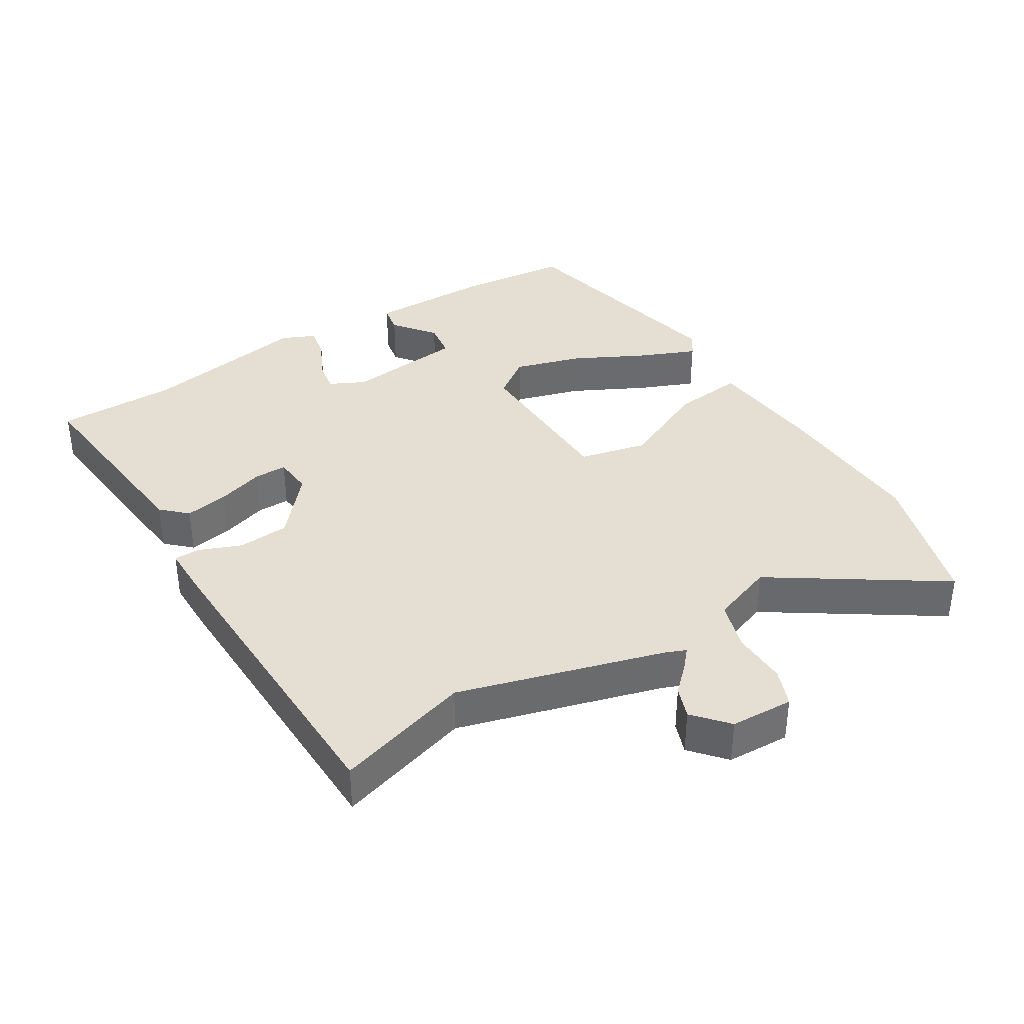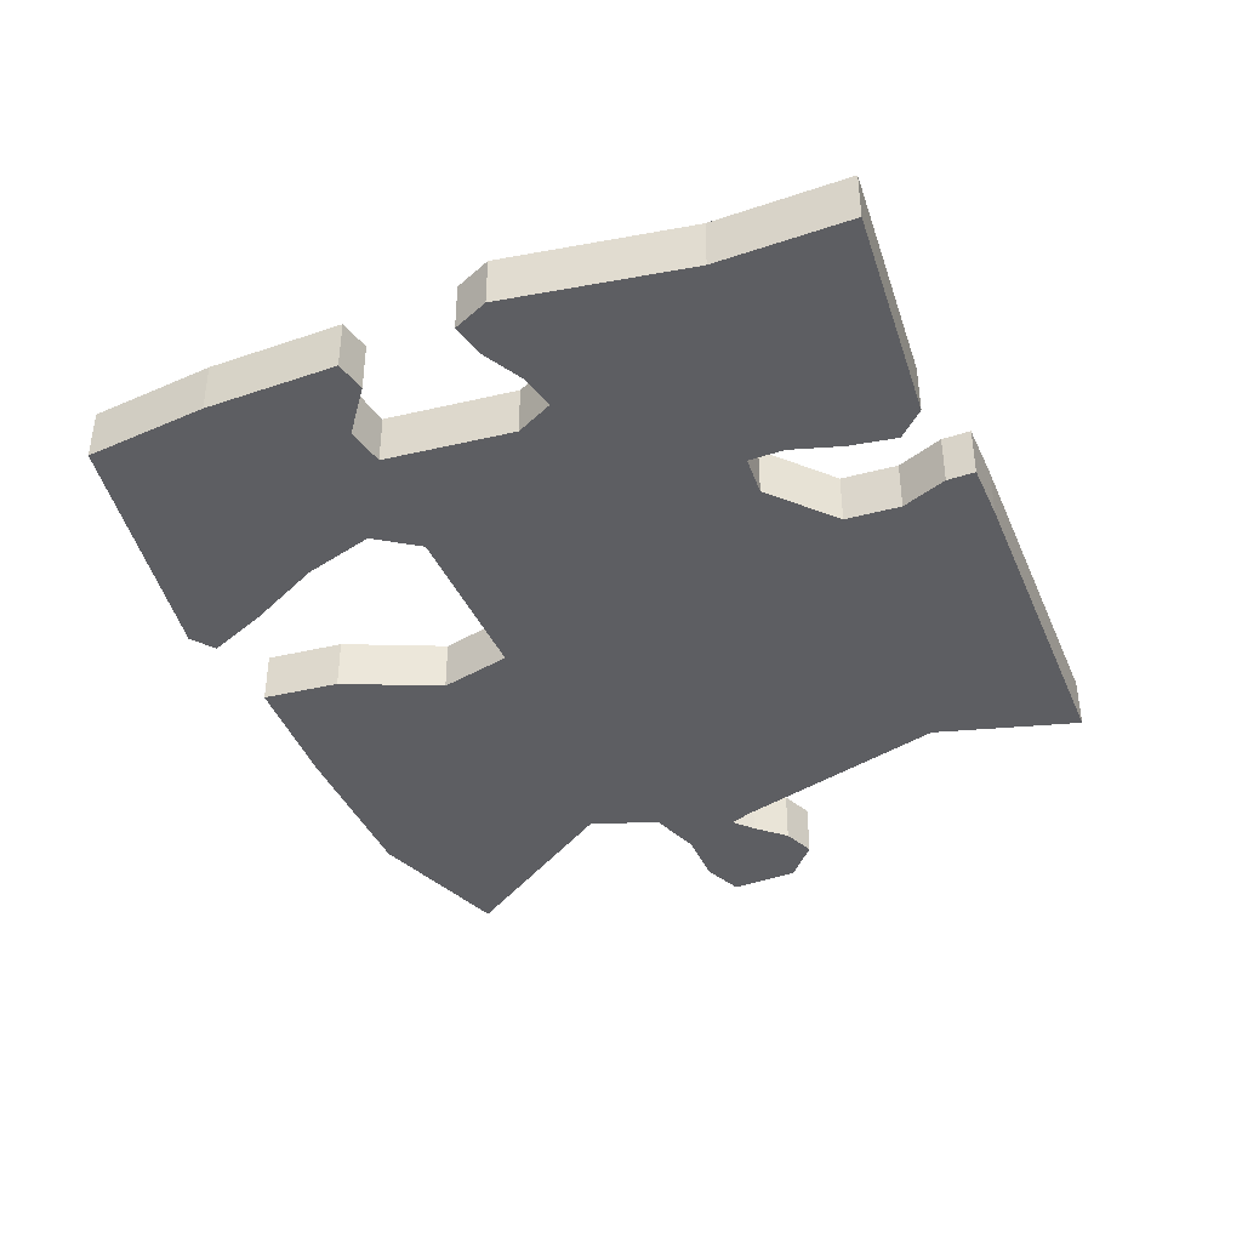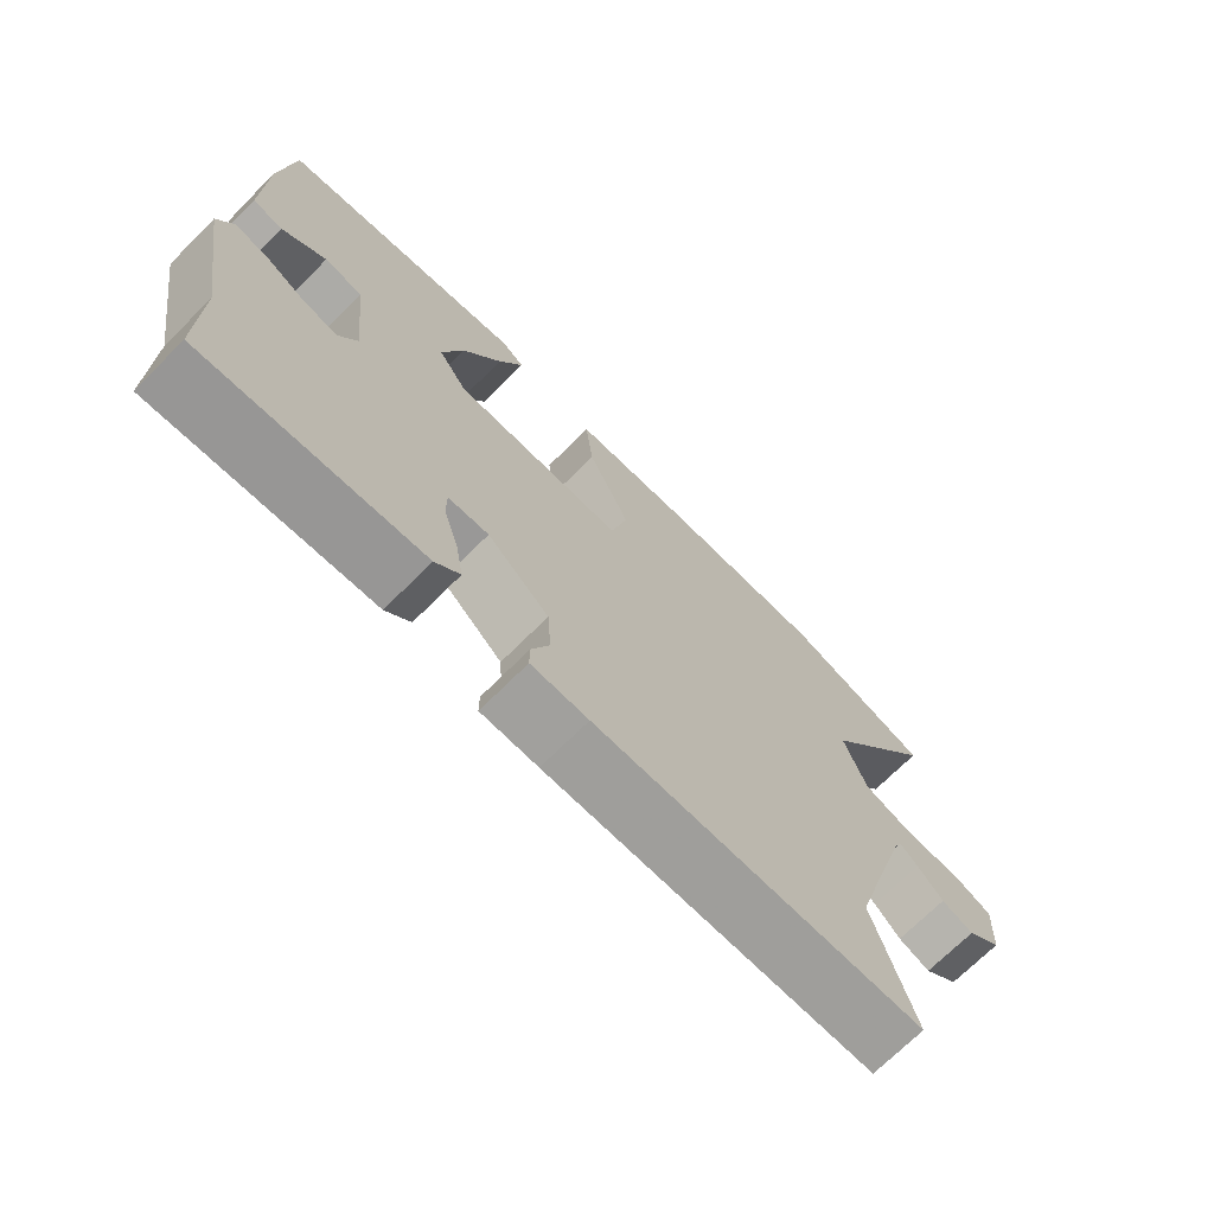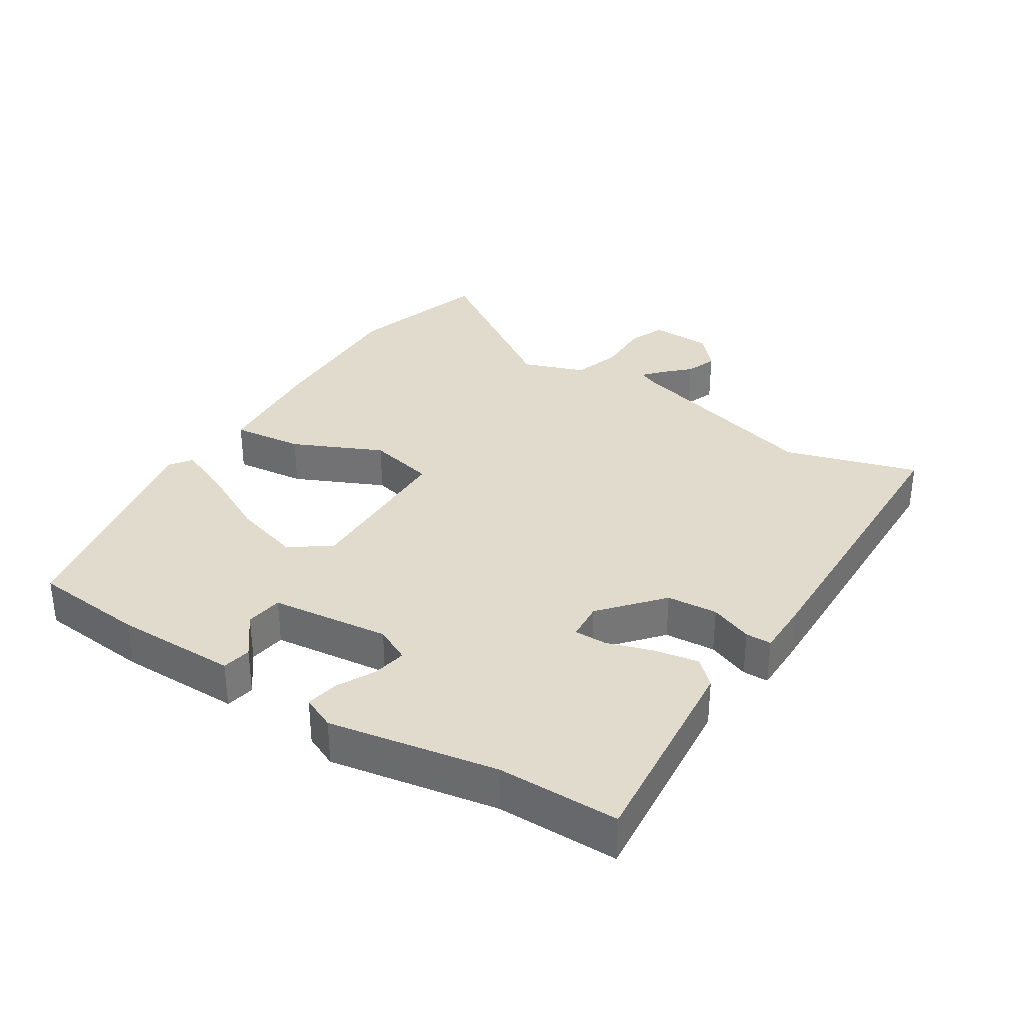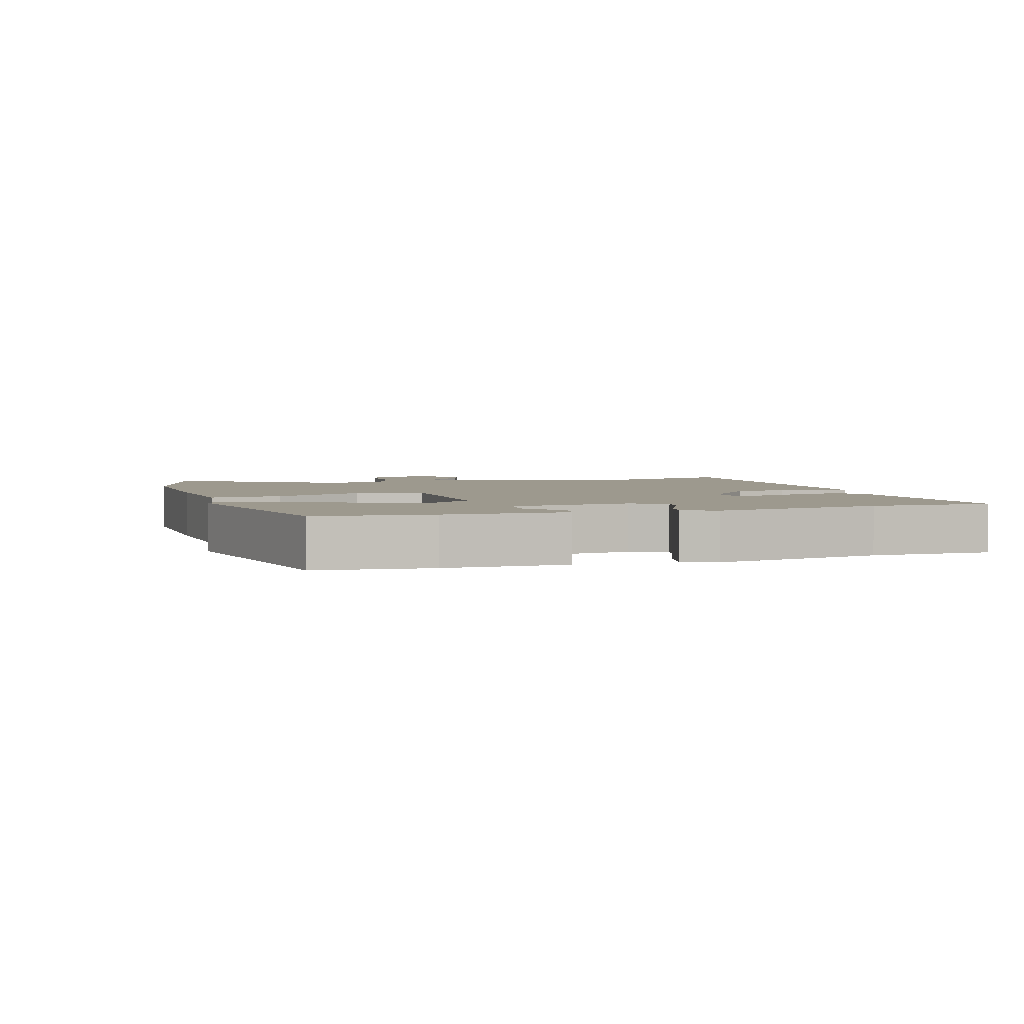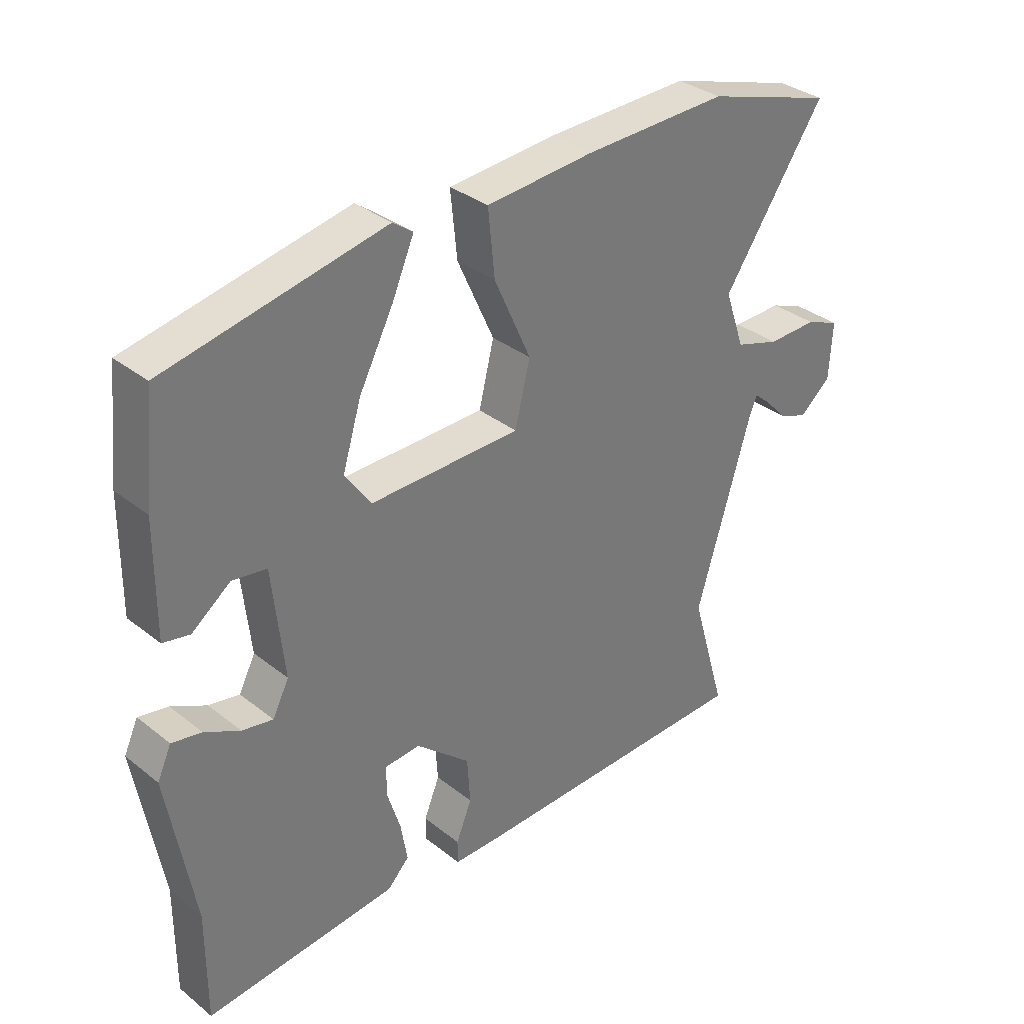
<metadata>
{"format":"obj","ext":"obj","renderer":"f3d","projection":"perspective","resolution":1024,"background":"white","views":[{"elev":37.0,"azim":-122.4,"up":"+Y"},{"elev":-39.1,"azim":112.5,"up":"+Y"},{"elev":-71.2,"azim":134.9,"up":"+Z"},{"elev":33.2,"azim":122.0,"up":"+Y"},{"elev":3.3,"azim":72.4,"up":"+Y"},{"elev":34.0,"azim":136.8,"up":"+Z"}]}
</metadata>
<code>
v -0.509 0.07 -0.532
v -0.45 0.07 -0.329
v -0.541 0.07 -0.022
v -0.554 0.07 0.009
v -0.581 0.07 -0.015
v -0.619 0.07 -0.055
v -0.666 0.07 -0.073
v -0.718 0.07 -0.029
v -0.723 0.07 0.066
v -0.667 0.07 0.089
v -0.584 0.07 0.088
v -0.51 0.07 0.112
v -0.477 0.07 0.207
v -0.646 0.07 0.454
v -0.433 0.07 0.521
v -0.193 0.07 0.516
v -0.017 0.07 0.503
v -0.028 0.07 0.395
v -0.089 0.07 0.259
v -0.064 0.07 0.157
v 0.185 0.07 0.155
v 0.228 0.07 0.216
v 0.197 0.07 0.317
v 0.14 0.07 0.426
v 0.104 0.07 0.509
v 0.137 0.07 0.533
v 0.497 0.07 0.462
v 0.515 0.07 0.29
v 0.517 0.07 0.106
v 0.473 0.07 0.097
v 0.409 0.07 0.145
v 0.353 0.07 0.136
v 0.334 0.07 -0.044
v 0.361 0.07 -0.097
v 0.412 0.07 -0.087
v 0.47 0.07 -0.057
v 0.519 0.07 -0.047
v 0.542 0.07 -0.097
v 0.499 0.07 -0.351
v 0.5 0.07 -0.534
v 0.182 0.07 -0.506
v 0.146 0.07 -0.469
v 0.157 0.07 -0.403
v 0.179 0.07 -0.332
v 0.179 0.07 -0.282
v 0.12 0.07 -0.278
v 0.03 0.07 -0.357
v 0.025 0.07 -0.434
v 0.051 0.07 -0.498
v 0.051 0.07 -0.537
v -0.032 0.07 -0.538
v -0.509 0 -0.532
v -0.45 0 -0.329
v -0.541 0 -0.022
v -0.554 0 0.009
v -0.581 0 -0.015
v -0.619 0 -0.055
v -0.666 0 -0.073
v -0.718 0 -0.029
v -0.723 0 0.066
v -0.667 0 0.089
v -0.584 0 0.088
v -0.51 0 0.112
v -0.477 0 0.207
v -0.646 0 0.454
v -0.433 0 0.521
v -0.193 0 0.516
v -0.017 0 0.503
v -0.028 0 0.395
v -0.089 0 0.259
v -0.064 0 0.157
v 0.185 0 0.155
v 0.228 0 0.216
v 0.197 0 0.317
v 0.14 0 0.426
v 0.104 0 0.509
v 0.137 0 0.533
v 0.497 0 0.462
v 0.515 0 0.29
v 0.517 0 0.106
v 0.473 0 0.097
v 0.409 0 0.145
v 0.353 0 0.136
v 0.334 0 -0.044
v 0.361 0 -0.097
v 0.412 0 -0.087
v 0.47 0 -0.057
v 0.519 0 -0.047
v 0.542 0 -0.097
v 0.499 0 -0.351
v 0.5 0 -0.534
v 0.182 0 -0.506
v 0.146 0 -0.469
v 0.157 0 -0.403
v 0.179 0 -0.332
v 0.179 0 -0.282
v 0.12 0 -0.278
v 0.03 0 -0.357
v 0.025 0 -0.434
v 0.051 0 -0.498
v 0.051 0 -0.537
v -0.032 0 -0.538
f 48 49 50 51
f 47 48 51 1
f 46 47 1 2
f 41 42 43 44
f 39 40 41 44
f 39 44 45
f 38 39 45
f 35 36 37 38
f 34 35 38 45
f 33 34 45 46
f 28 29 30 31
f 28 31 32
f 27 28 32
f 26 27 32
f 23 24 25 26
f 22 23 26 32
f 21 22 32 33
f 16 17 18 19
f 16 19 20
f 13 14 15 16
f 12 13 16 20
f 11 12 20 21
f 9 10 11
f 5 6 7 8
f 4 5 8 9
f 33 46 2 3
f 21 33 3 4
f 4 9 11 21
f 102 101 100 99
f 52 102 99 98
f 53 52 98 97
f 95 94 93 92
f 95 92 91 90
f 96 95 90
f 96 90 89
f 89 88 87 86
f 96 89 86 85
f 97 96 85 84
f 82 81 80 79
f 83 82 79
f 83 79 78
f 83 78 77
f 77 76 75 74
f 83 77 74 73
f 84 83 73 72
f 70 69 68 67
f 71 70 67
f 67 66 65 64
f 71 67 64 63
f 72 71 63 62
f 62 61 60
f 59 58 57 56
f 60 59 56 55
f 54 53 97 84
f 55 54 84 72
f 72 62 60 55
f 1 52 53 2
f 2 53 54 3
f 3 54 55 4
f 4 55 56 5
f 5 56 57 6
f 6 57 58 7
f 7 58 59 8
f 8 59 60 9
f 9 60 61 10
f 10 61 62 11
f 11 62 63 12
f 12 63 64 13
f 13 64 65 14
f 14 65 66 15
f 15 66 67 16
f 16 67 68 17
f 17 68 69 18
f 18 69 70 19
f 19 70 71 20
f 20 71 72 21
f 21 72 73 22
f 22 73 74 23
f 23 74 75 24
f 24 75 76 25
f 25 76 77 26
f 26 77 78 27
f 27 78 79 28
f 28 79 80 29
f 29 80 81 30
f 30 81 82 31
f 31 82 83 32
f 32 83 84 33
f 33 84 85 34
f 34 85 86 35
f 35 86 87 36
f 36 87 88 37
f 37 88 89 38
f 38 89 90 39
f 39 90 91 40
f 40 91 92 41
f 41 92 93 42
f 42 93 94 43
f 43 94 95 44
f 44 95 96 45
f 45 96 97 46
f 46 97 98 47
f 47 98 99 48
f 48 99 100 49
f 49 100 101 50
f 50 101 102 51
f 51 102 52 1

</code>
